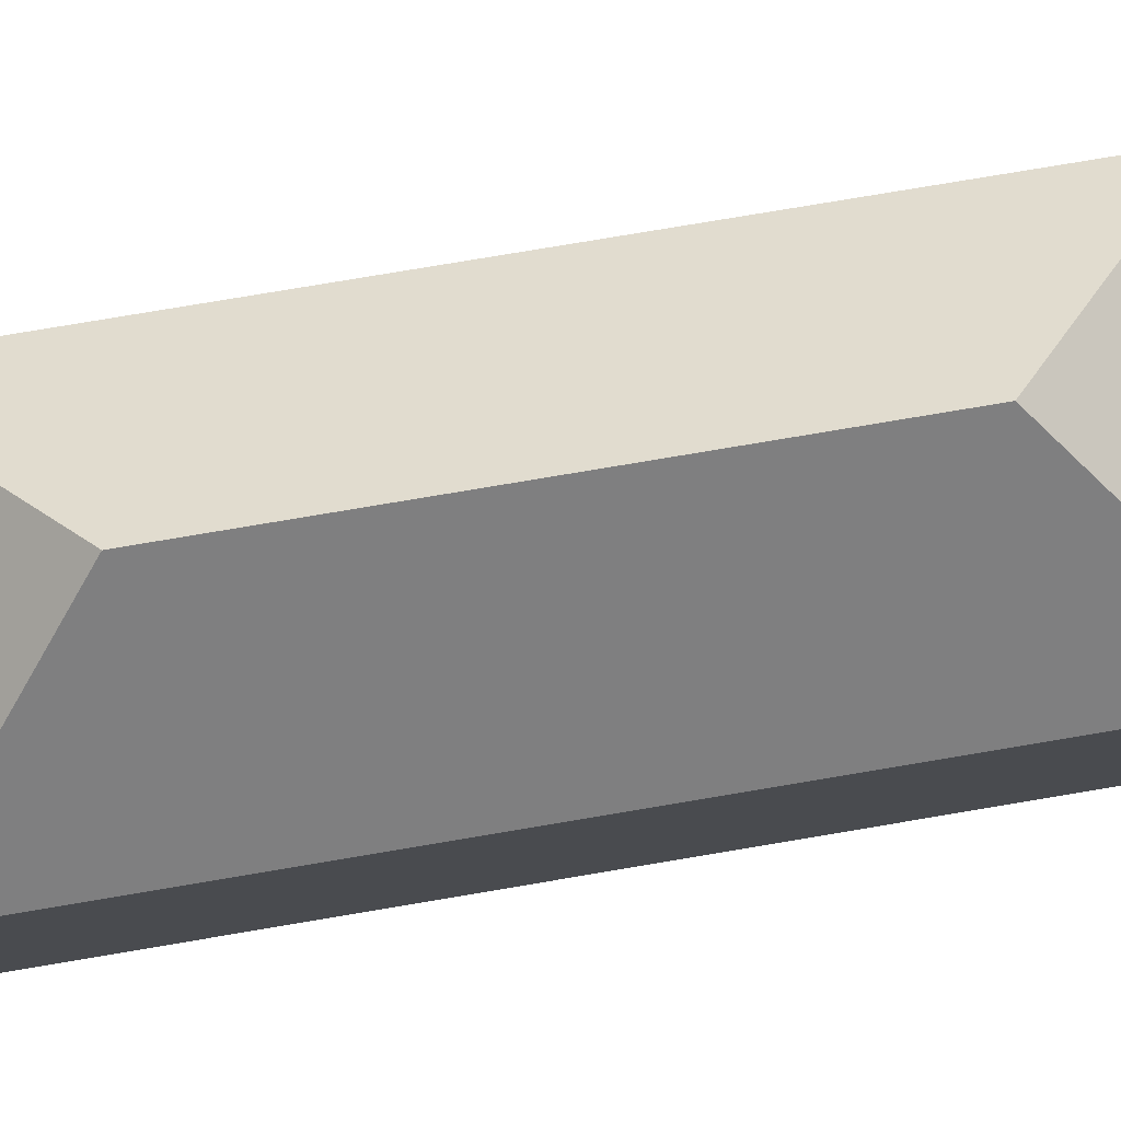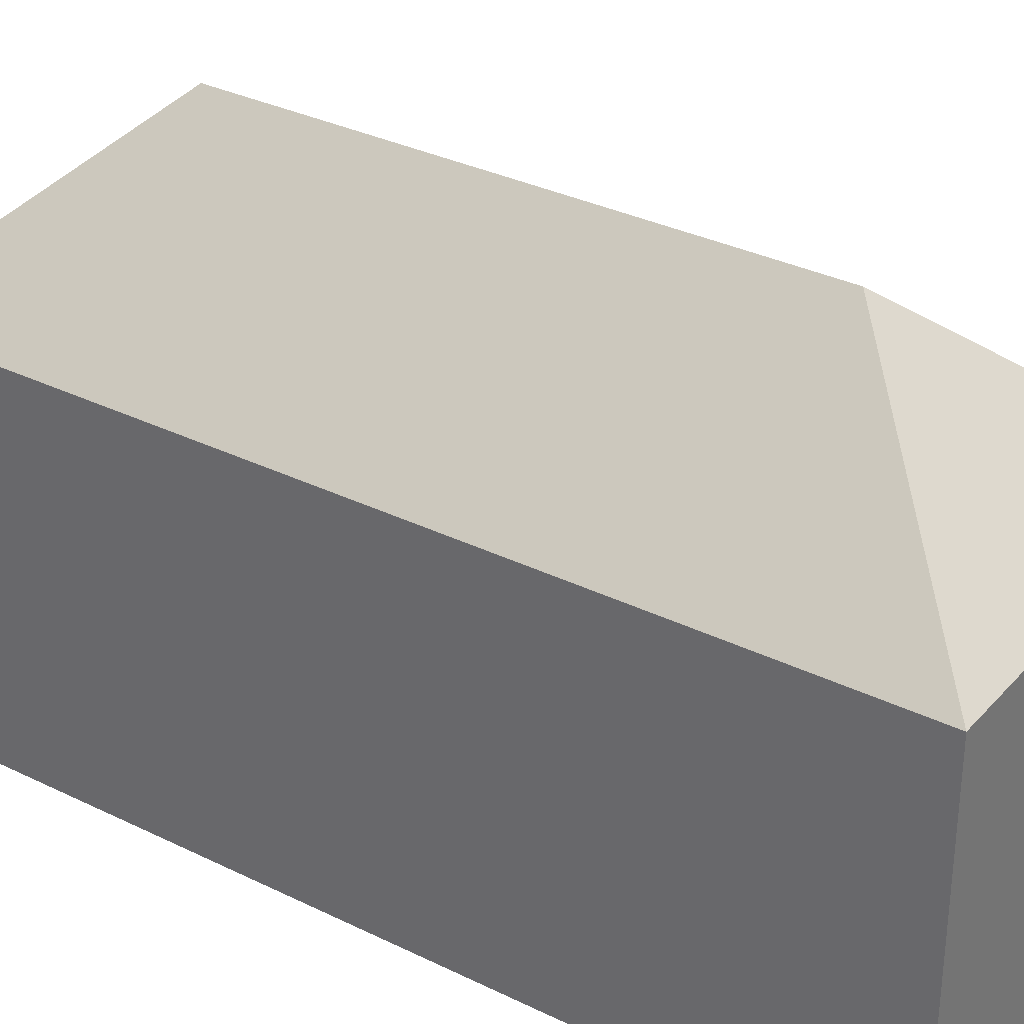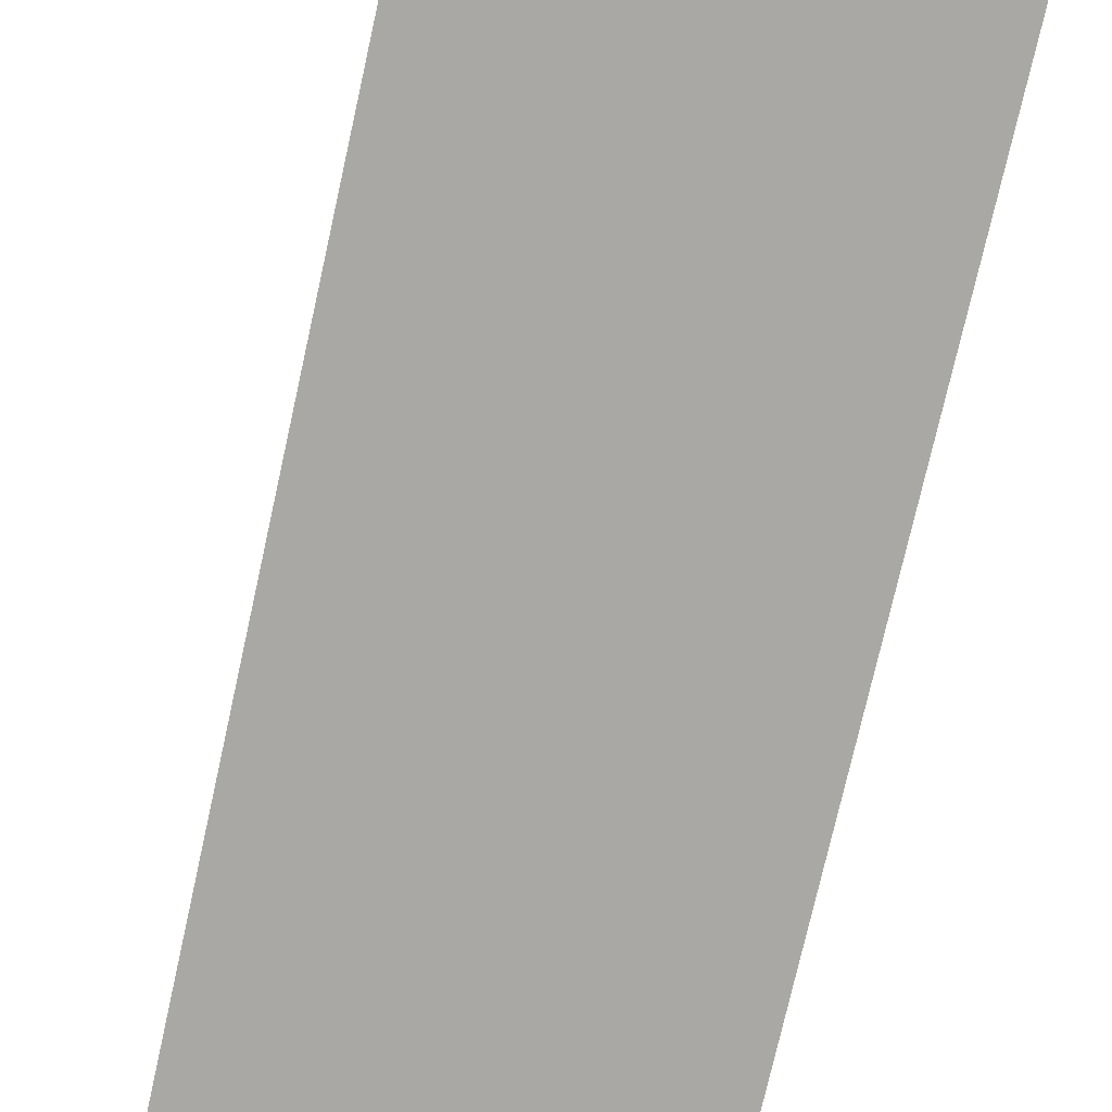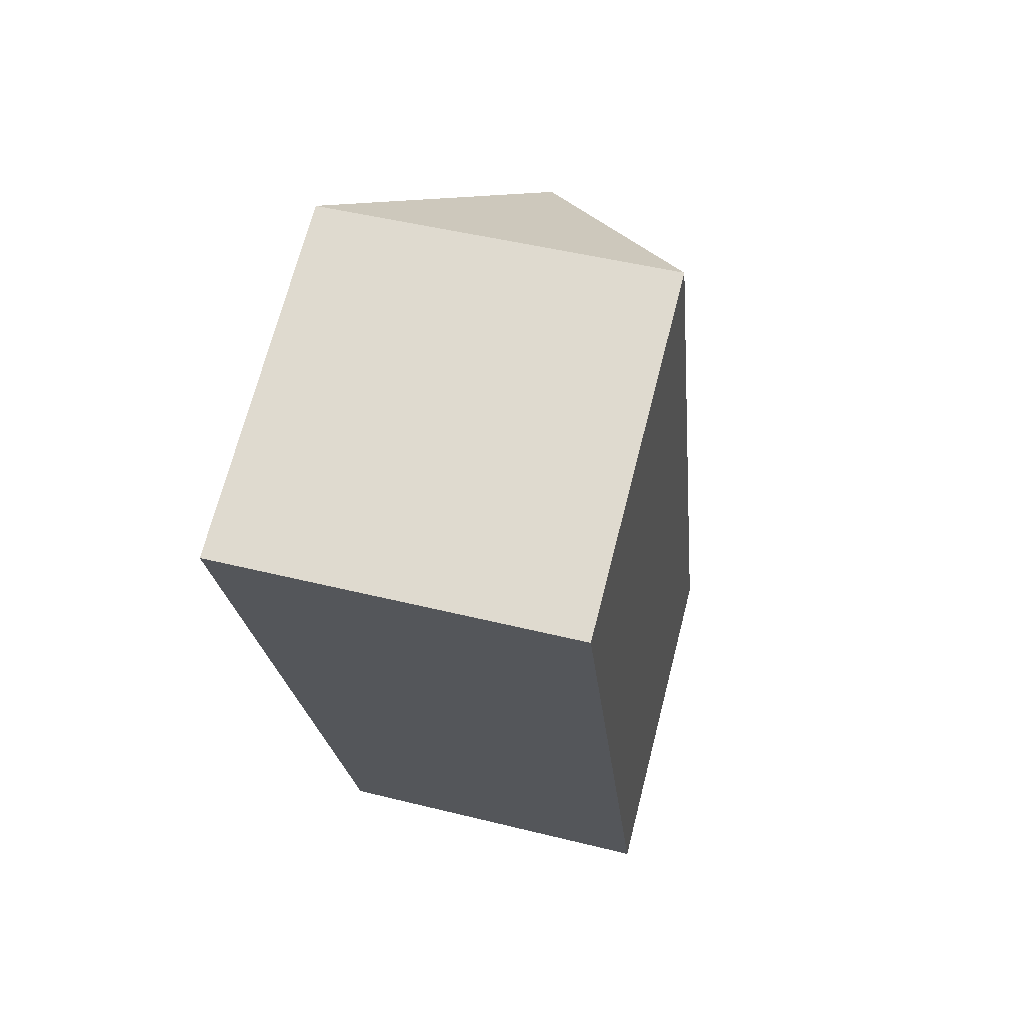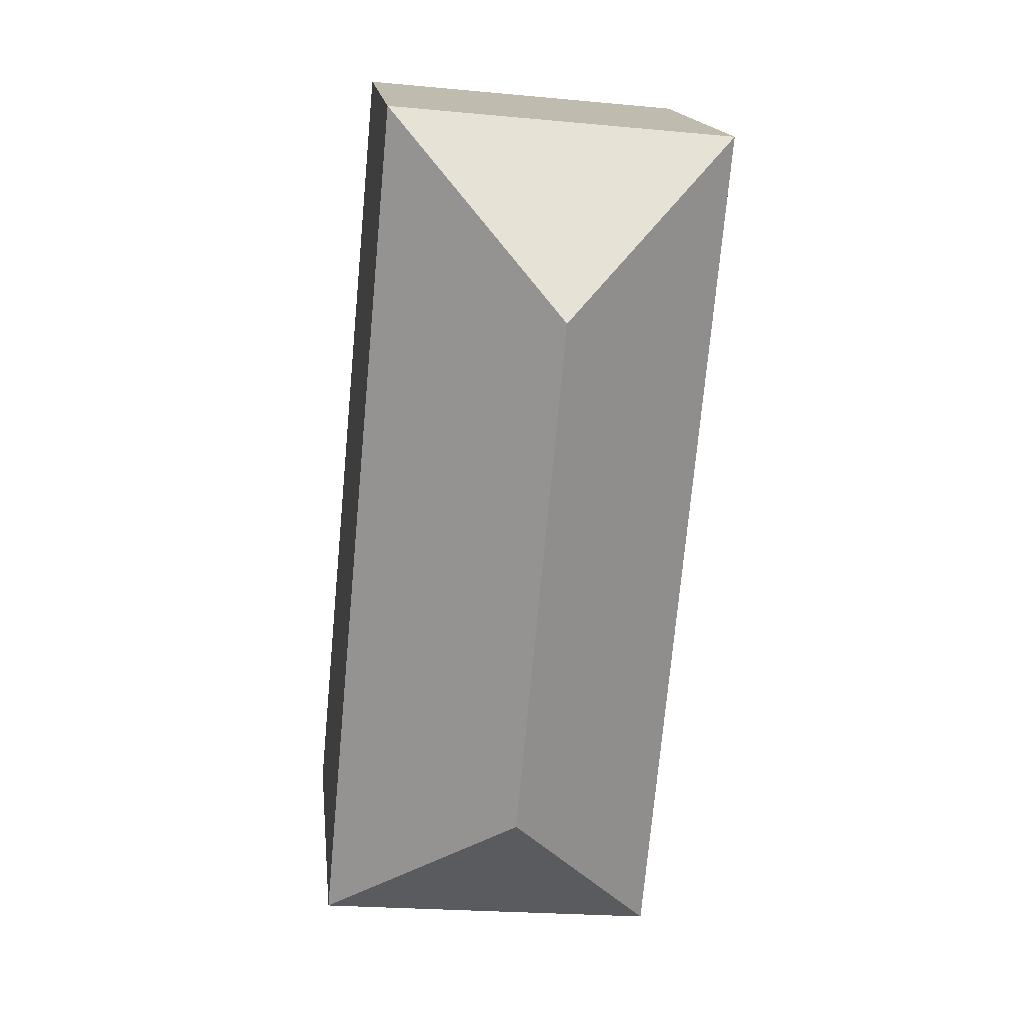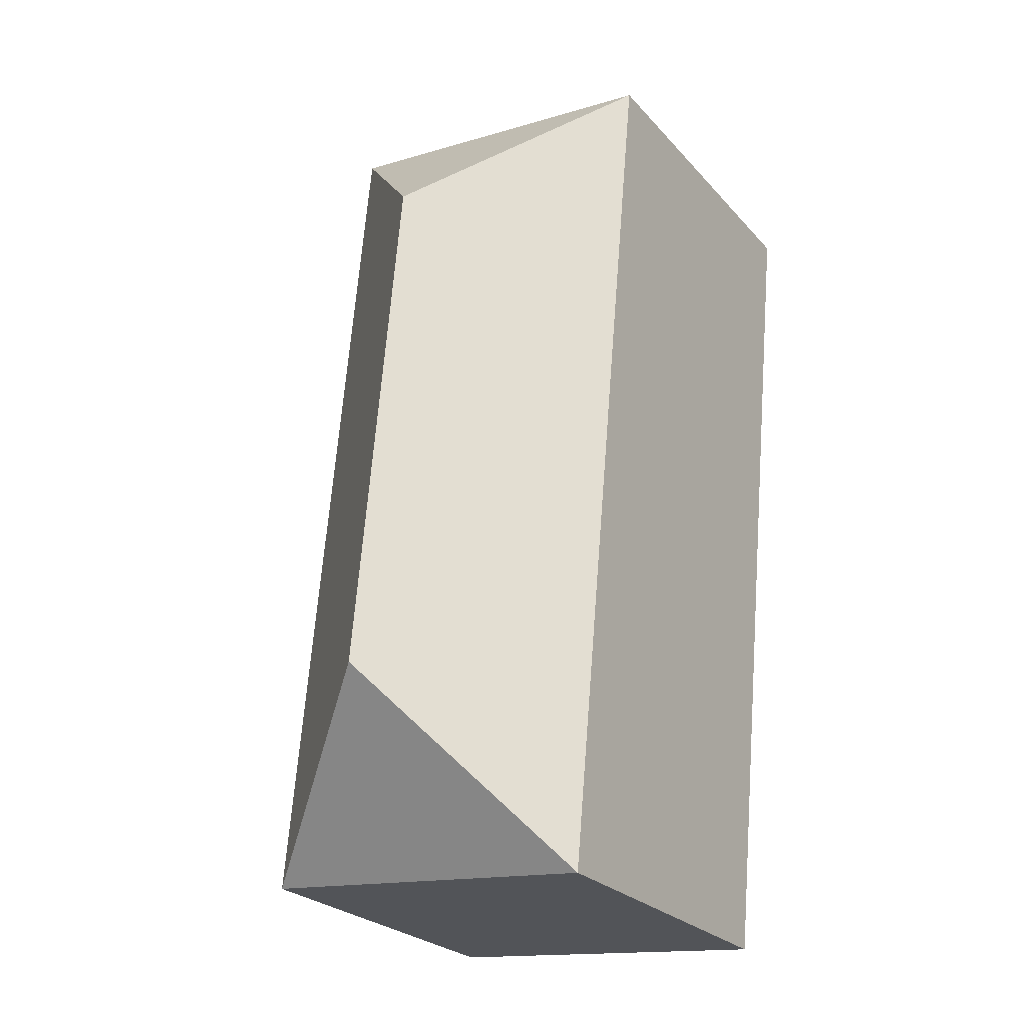
<metadata>
{"format":"obj","ext":"obj","renderer":"f3d","projection":"perspective","resolution":1024,"background":"white","views":[{"elev":79.3,"azim":75.2,"up":"+Y"},{"elev":32.7,"azim":-61.0,"up":"+Y"},{"elev":-74.9,"azim":-17.9,"up":"+Y"},{"elev":69.8,"azim":14.4,"up":"+Z"},{"elev":16.1,"azim":173.7,"up":"+Z"},{"elev":-25.8,"azim":-148.3,"up":"+Z"}]}
</metadata>
<code>
v  8.122 17.5 -22.92
v  0.0002587 12.18 -0.000386
v  6.491 17.5 -5.369
v  2.735 12.18 -29.44
v  11.88 12.18 1.144
v  14.61 12.18 -28.29
v  11.88 -7.009e-17 1.145
v  0 0 0
v  2.735 1.802e-15 -29.44
v  14.61 1.732e-15 -28.29
g defaultobject
f 1 2 3
f 2 1 4
f 1 5 6
f 5 1 3
f 2 5 3
f 1 6 4
f 7 2 8
f 2 7 5
f 2 9 8
f 9 2 4
f 4 10 9
f 10 4 6
f 10 5 7
f 5 10 6
f 8 10 7
f 10 8 9

</code>
